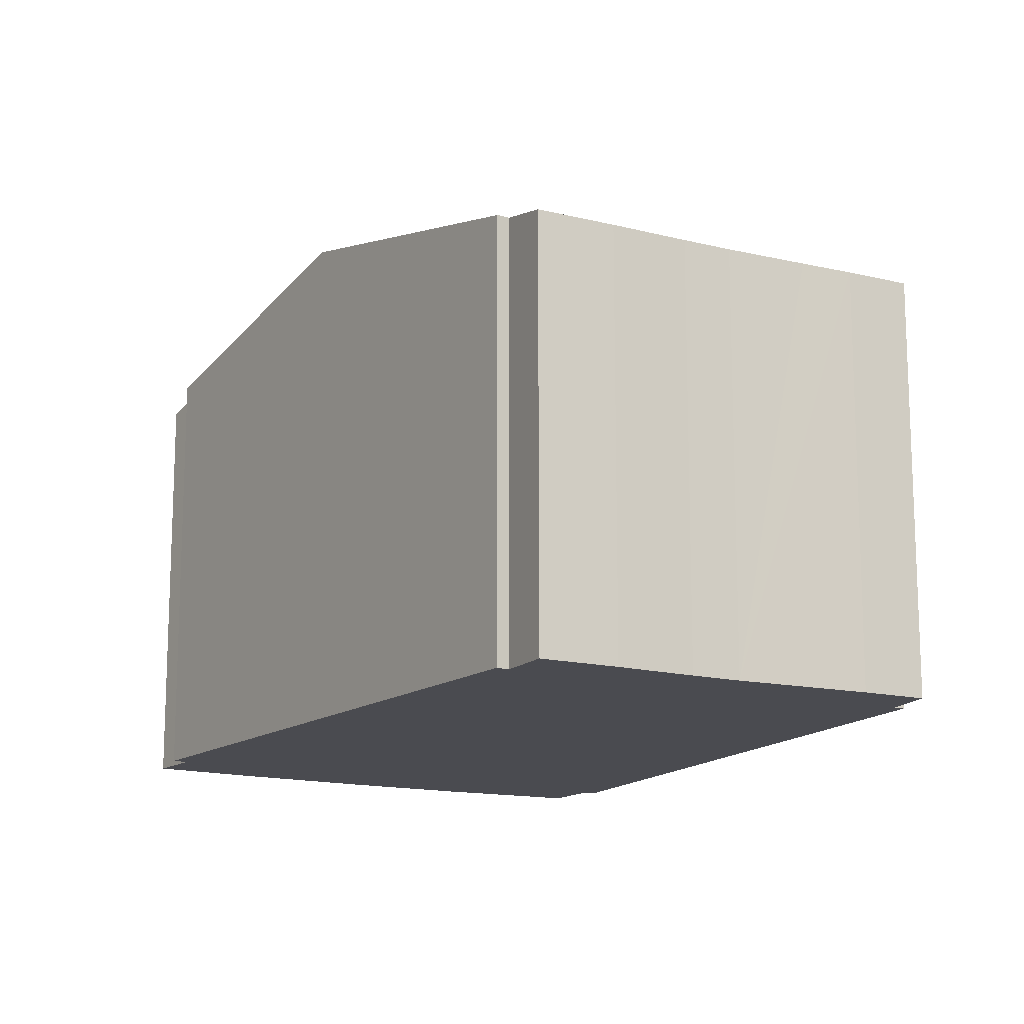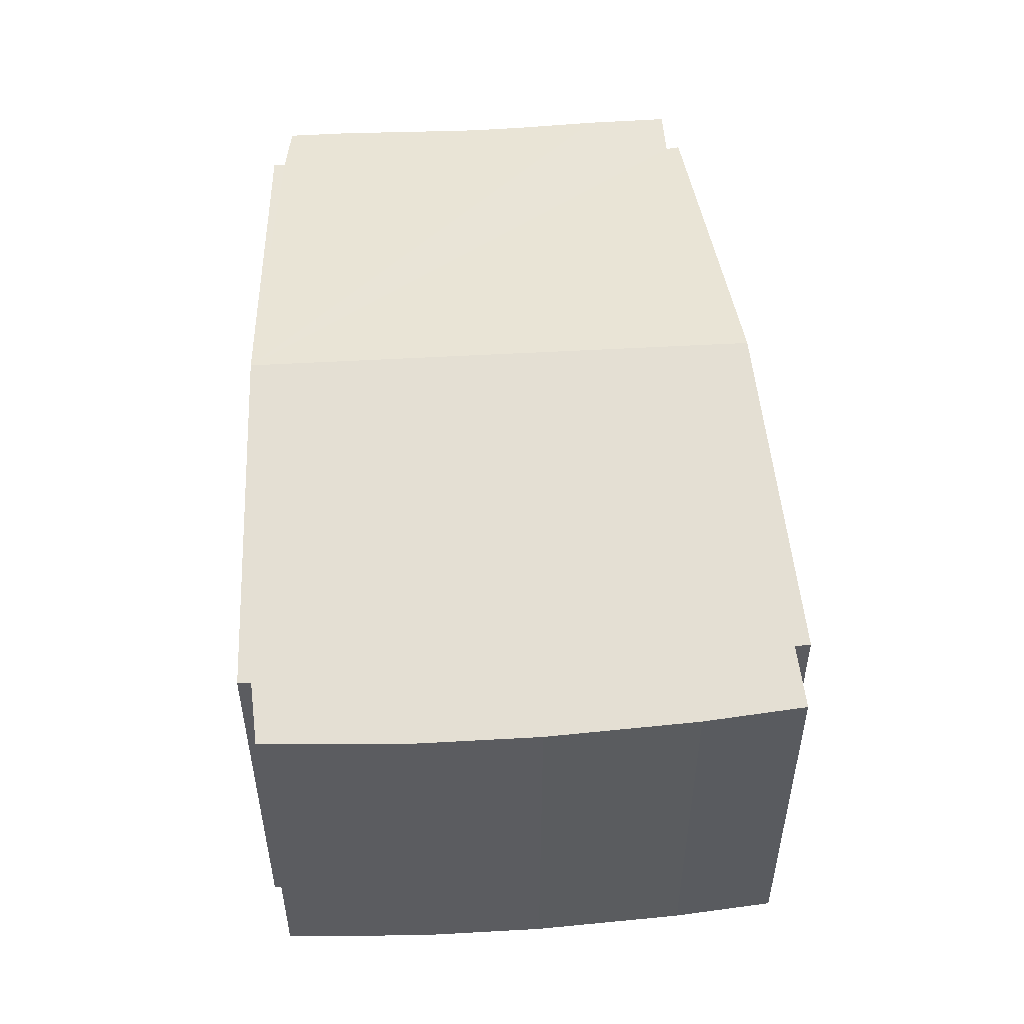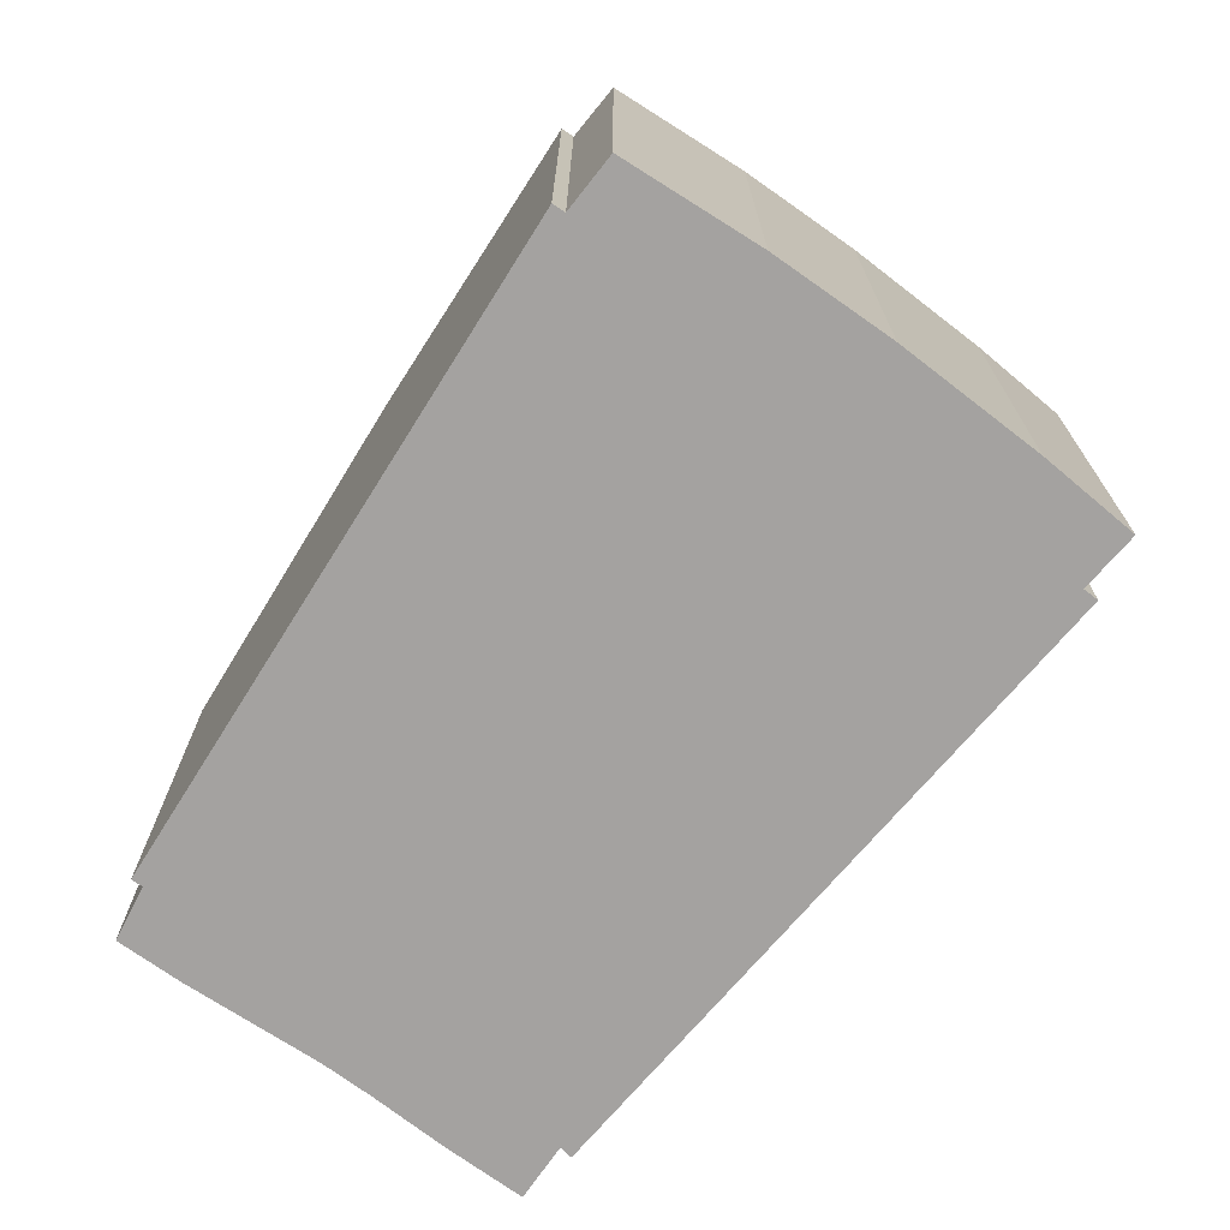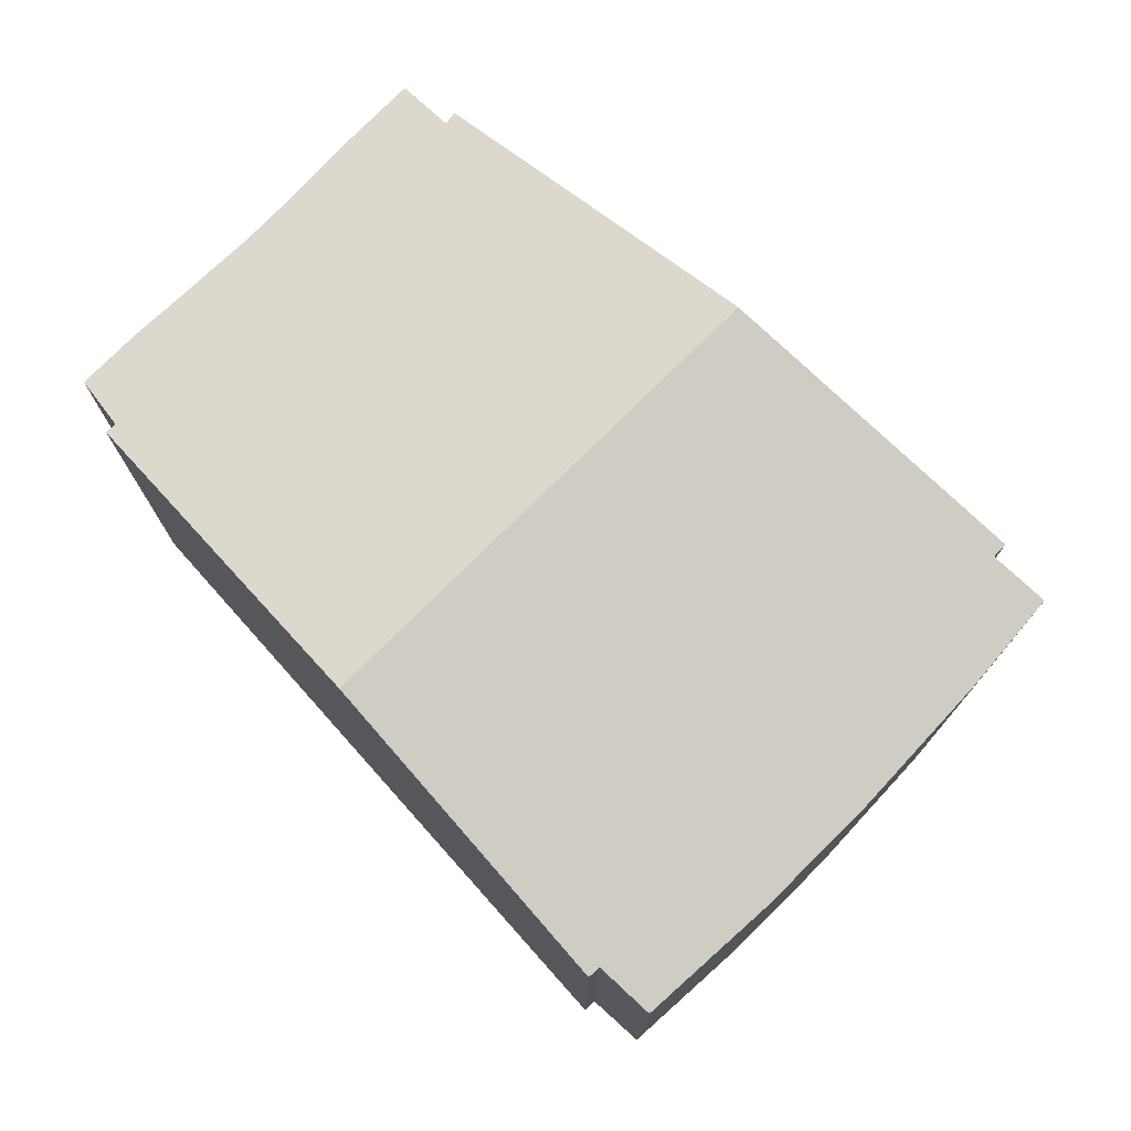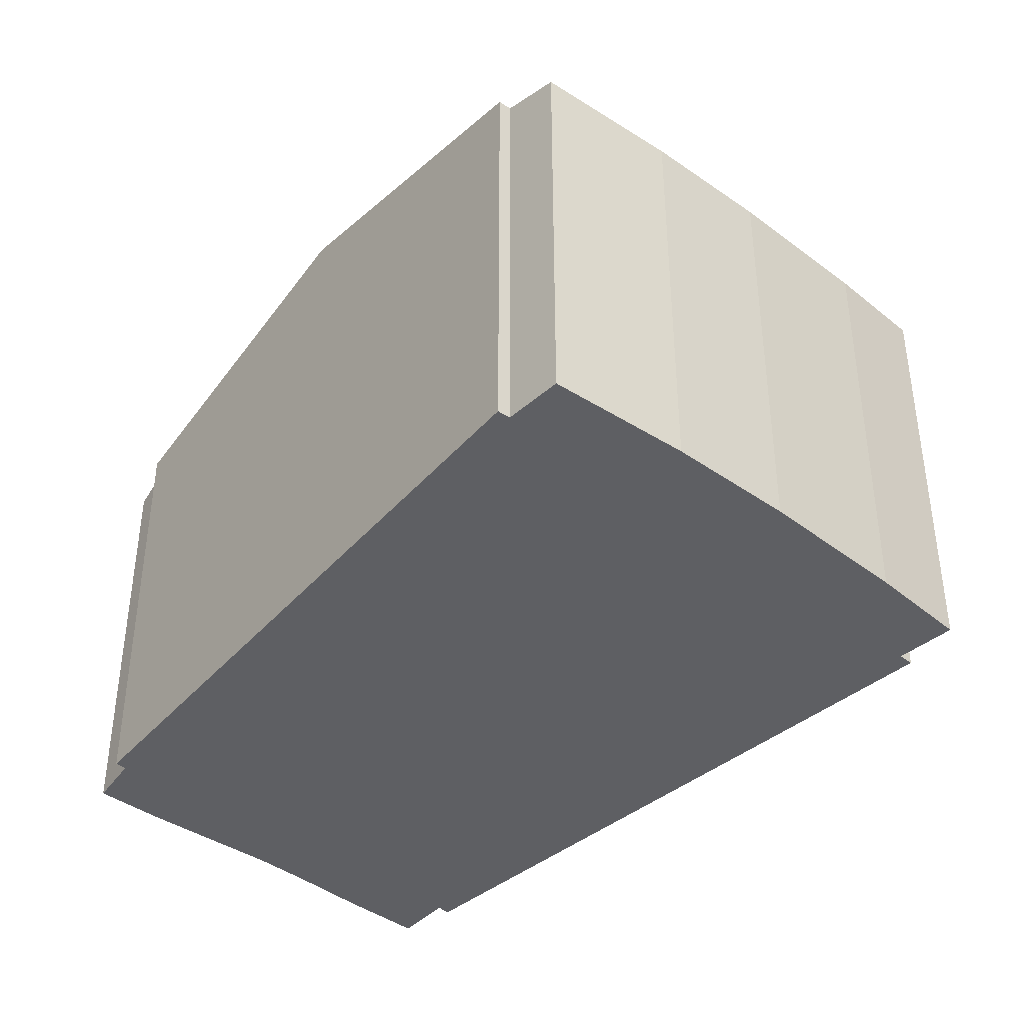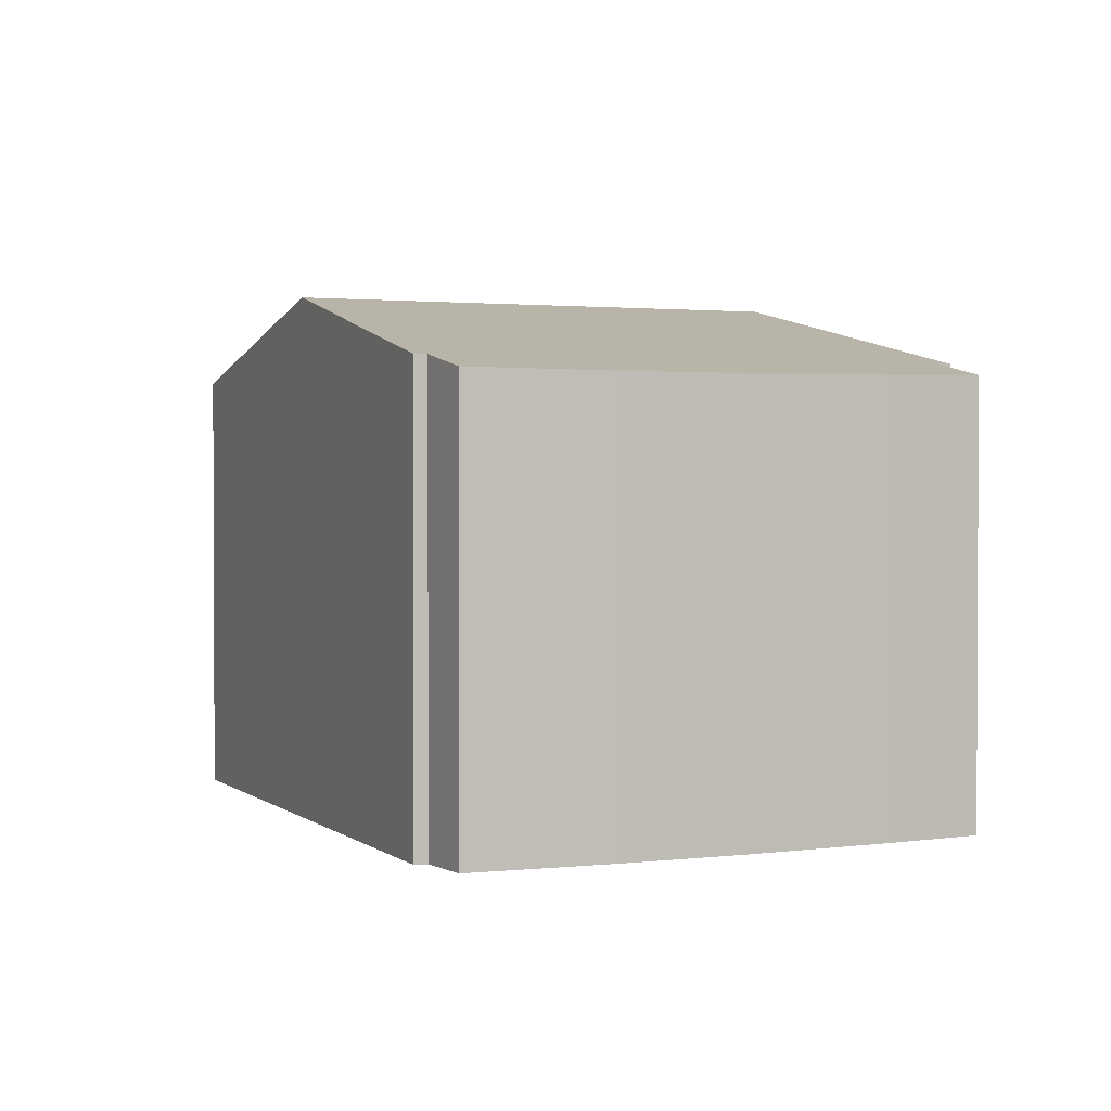
<metadata>
{"format":"obj","ext":"obj","renderer":"f3d","projection":"perspective","resolution":1024,"background":"white","views":[{"elev":-14.6,"azim":-174.1,"up":"+Y"},{"elev":55.0,"azim":30.6,"up":"+Y"},{"elev":-72.7,"azim":-1.2,"up":"+Y"},{"elev":76.6,"azim":-10.8,"up":"+Y"},{"elev":-41.7,"azim":-6.3,"up":"+Y"},{"elev":1.7,"azim":8.8,"up":"+Y"}]}
</metadata>
<code>
v  4.483 6.74 -3.032
v  6.065 6.931 -2.996
v  5.551 6.736 -3.773
v  6.222 6.924 -3.143
v  3.045 8.075 5.593
v  9.705 8.075 1.115
v  3.443 6.754 -2.253
v  2.772 6.758 -1.779
v  1.629 6.749 -1.06
v  0.885 6.741 -0.604
v  0 6.743 4.129e-16
v  0.388 6.927 0.796
v  0.234 6.927 0.896
v  5.936 6.966 10.01
v  5.757 6.967 10.12
v  6.51 6.766 10.77
v  8.482 6.742 9.584
v  10.16 6.742 8.451
v  12.11 6.766 7.008
v  13.04 6.788 6.256
v  12.75 6.999 5.238
v  13.38 6.796 5.982
v  10.61 7.777 2.22
v  12.95 7.002 5.088
v  4.483 1.857e-16 -3.032
v  5.551 2.31e-16 -3.773
v  3.443 1.38e-16 -2.253
v  2.772 1.089e-16 -1.779
v  0.885 3.698e-17 -0.604
v  1.629 6.491e-17 -1.06
v  0 0 0
v  0.388 -4.874e-17 0.796
v  0.234 -5.486e-17 0.896
v  6.065 1.835e-16 -2.996
v  6.222 1.925e-16 -3.143
v  3.045 -3.425e-16 5.593
v  5.757 -6.199e-16 10.12
v  5.936 -6.129e-16 10.01
v  6.51 -6.595e-16 10.77
v  8.482 -5.869e-16 9.584
v  10.16 -5.175e-16 8.451
v  12.11 -4.291e-16 7.008
v  13.38 -3.663e-16 5.982
v  13.04 -3.831e-16 6.256
v  12.95 -3.116e-16 5.088
v  12.75 -3.207e-16 5.238
v  10.61 -1.359e-16 2.22
v  9.705 -6.827e-17 1.115
g defaultobject
f 1 2 3
f 4 5 6
f 5 4 2
f 5 2 1
f 5 1 7
f 5 7 8
f 5 8 9
f 5 9 10
f 5 10 11
f 5 11 12
f 5 12 13
f 14 5 15
f 5 14 16
f 5 16 17
f 5 17 6
f 6 17 18
f 6 18 19
f 6 19 20
f 6 20 21
f 21 20 22
f 6 21 23
f 24 23 21
f 3 25 1
f 25 3 26
f 1 27 7
f 27 1 25
f 7 28 8
f 28 7 27
f 28 9 8
f 9 28 10
f 10 28 29
f 29 28 30
f 10 31 11
f 31 10 29
f 32 13 12
f 13 32 33
f 4 34 2
f 34 4 35
f 11 32 12
f 32 11 31
f 33 5 13
f 5 33 15
f 15 33 36
f 15 36 37
f 38 16 14
f 16 38 39
f 37 14 15
f 14 37 38
f 39 17 16
f 17 39 40
f 40 18 17
f 18 40 41
f 18 42 19
f 42 18 41
f 42 20 19
f 20 42 22
f 22 42 43
f 43 42 44
f 21 45 24
f 45 21 46
f 22 46 21
f 46 22 43
f 45 23 24
f 23 45 6
f 6 45 4
f 4 45 47
f 4 47 48
f 4 48 35
f 34 3 2
f 3 34 26
f 44 46 43
f 46 44 47
f 47 44 48
f 48 44 35
f 35 44 42
f 35 42 34
f 34 25 26
f 25 34 42
f 25 42 41
f 25 41 27
f 27 41 28
f 28 41 40
f 28 40 30
f 30 40 29
f 29 40 39
f 29 39 31
f 31 39 32
f 32 39 33
f 33 39 36
f 36 39 38
f 36 38 37
f 47 45 46

</code>
